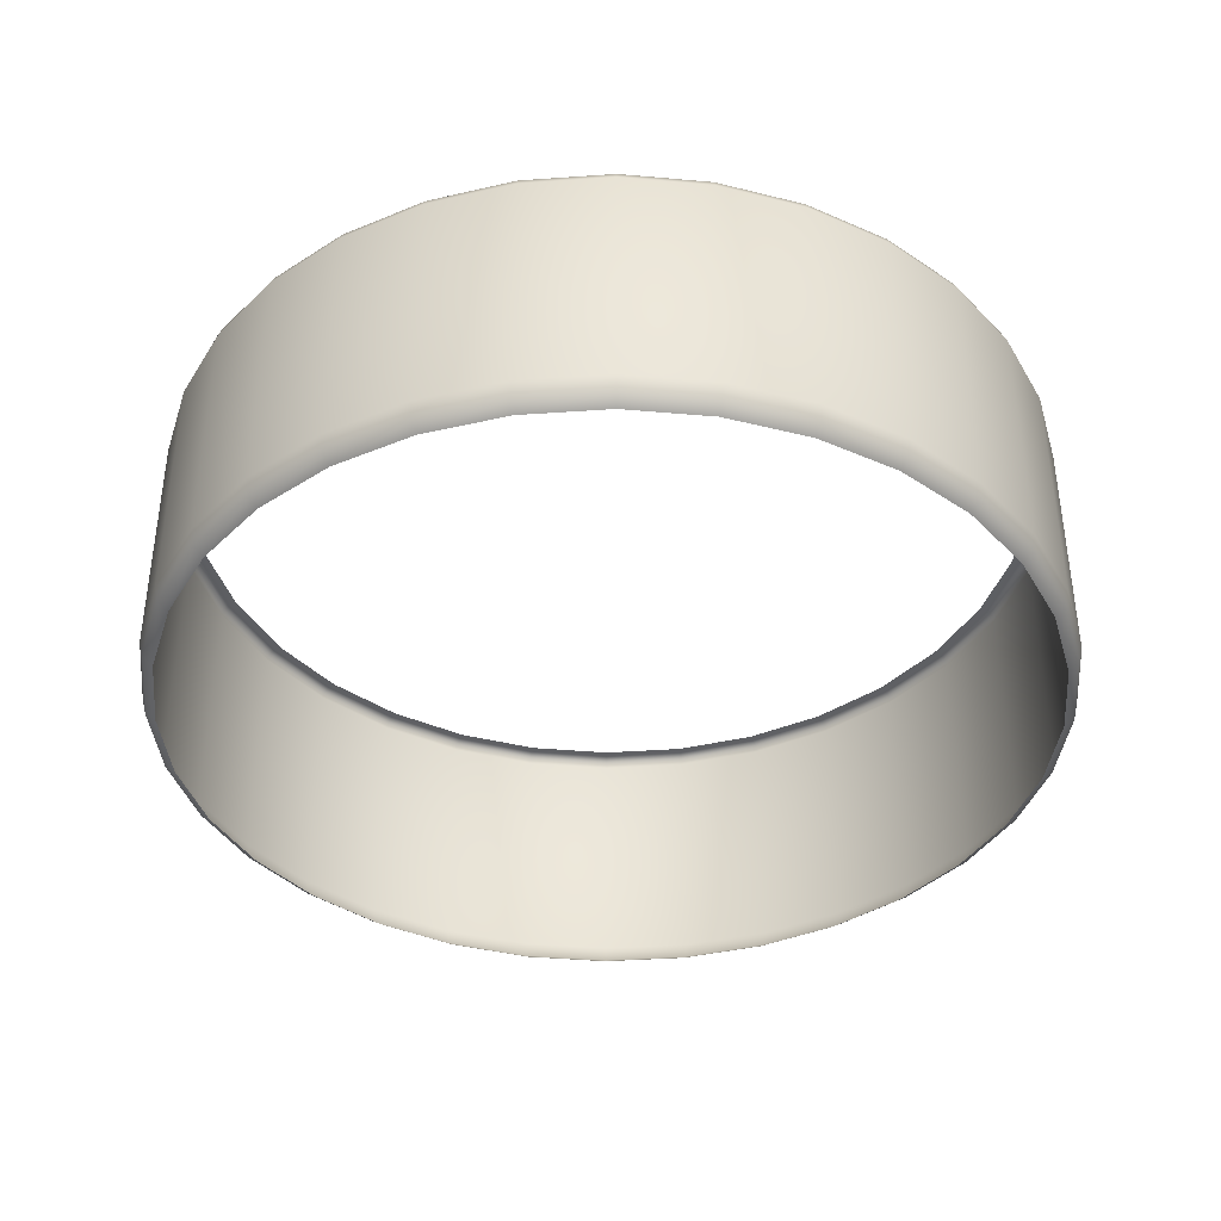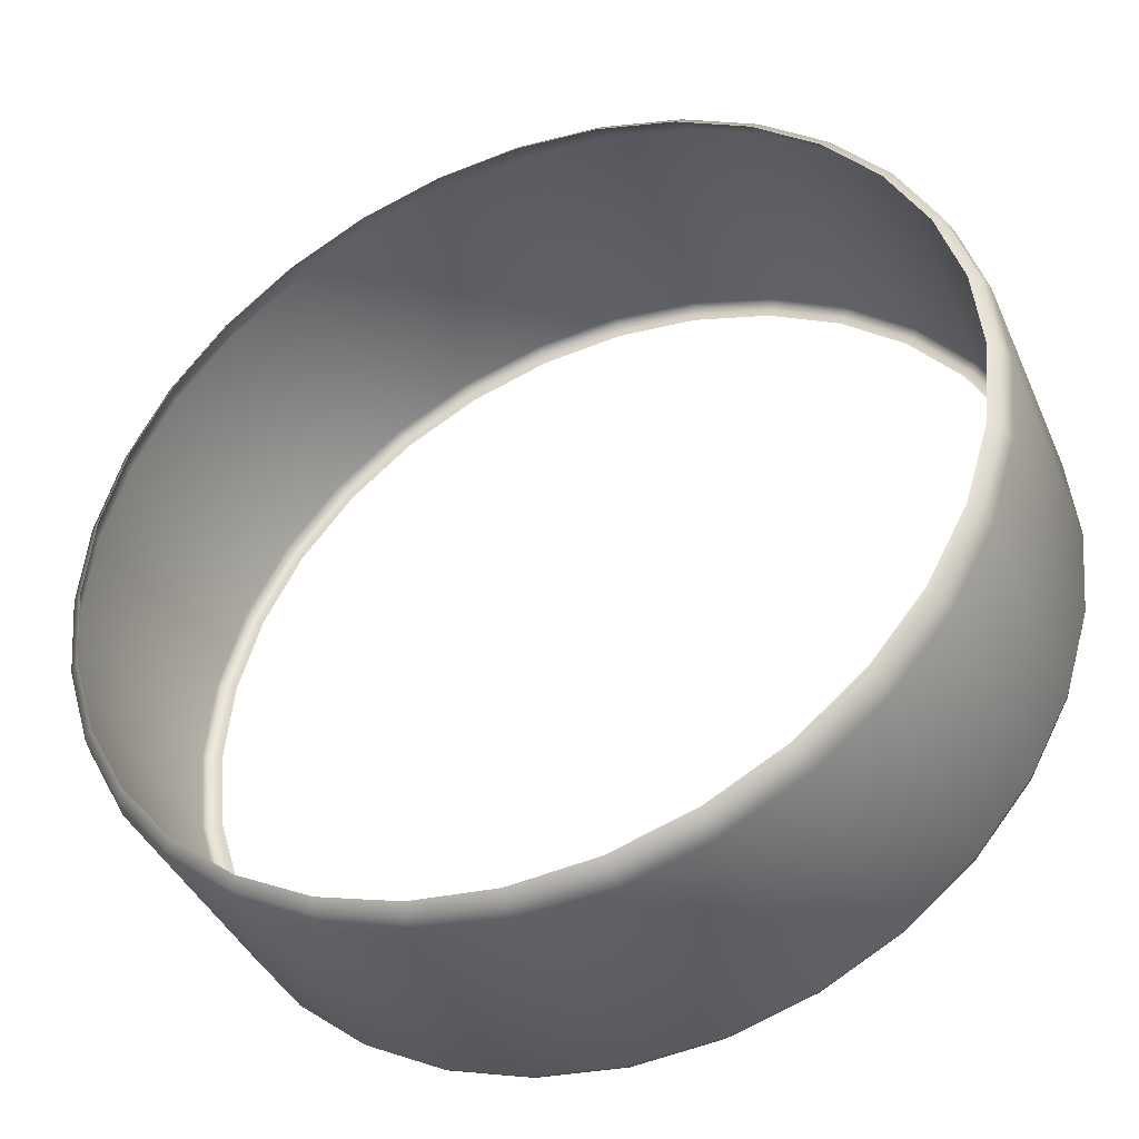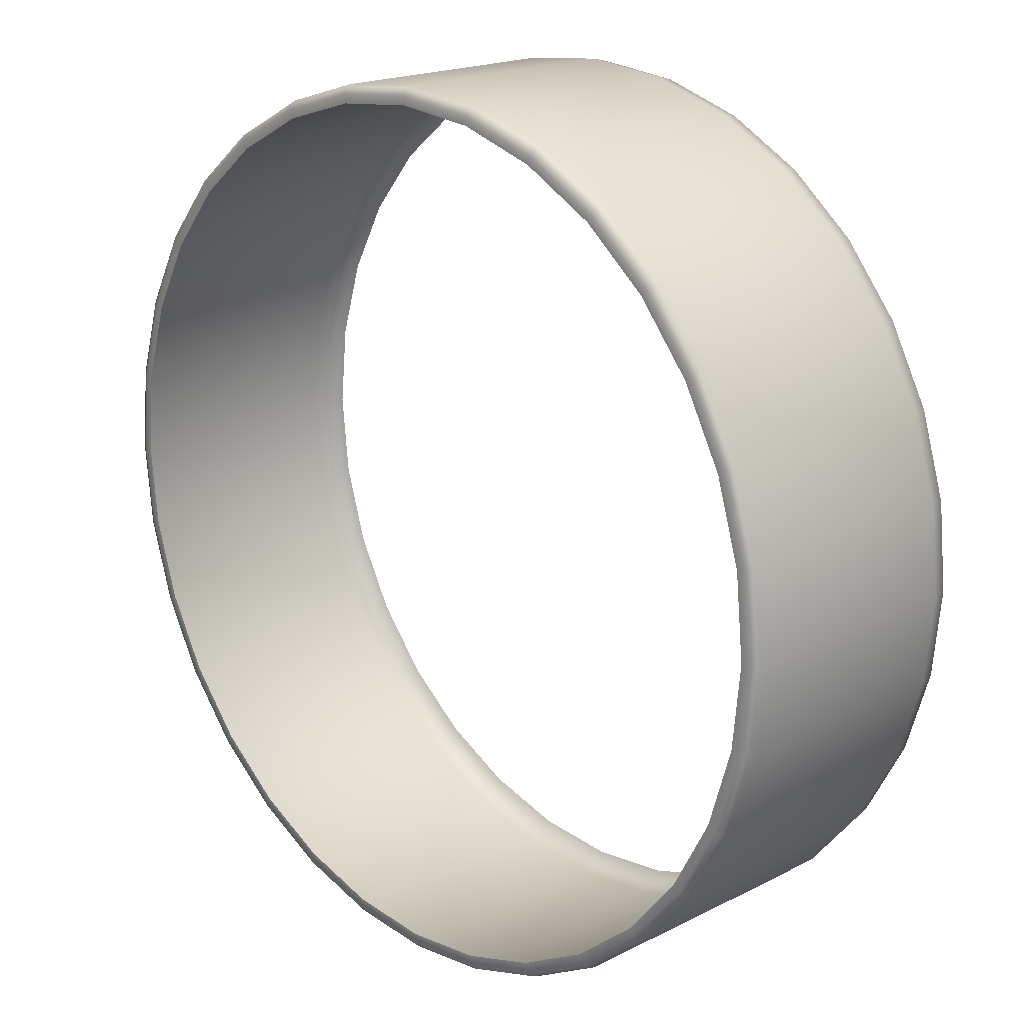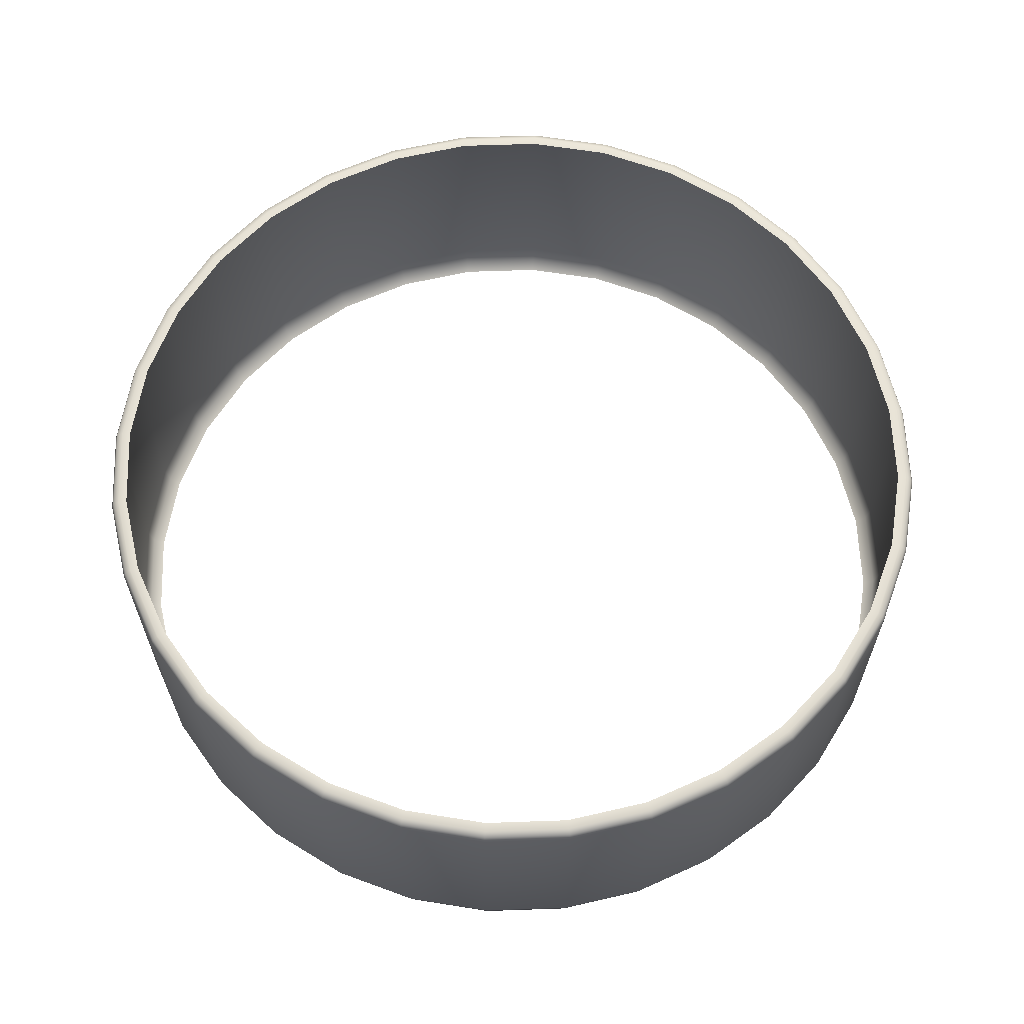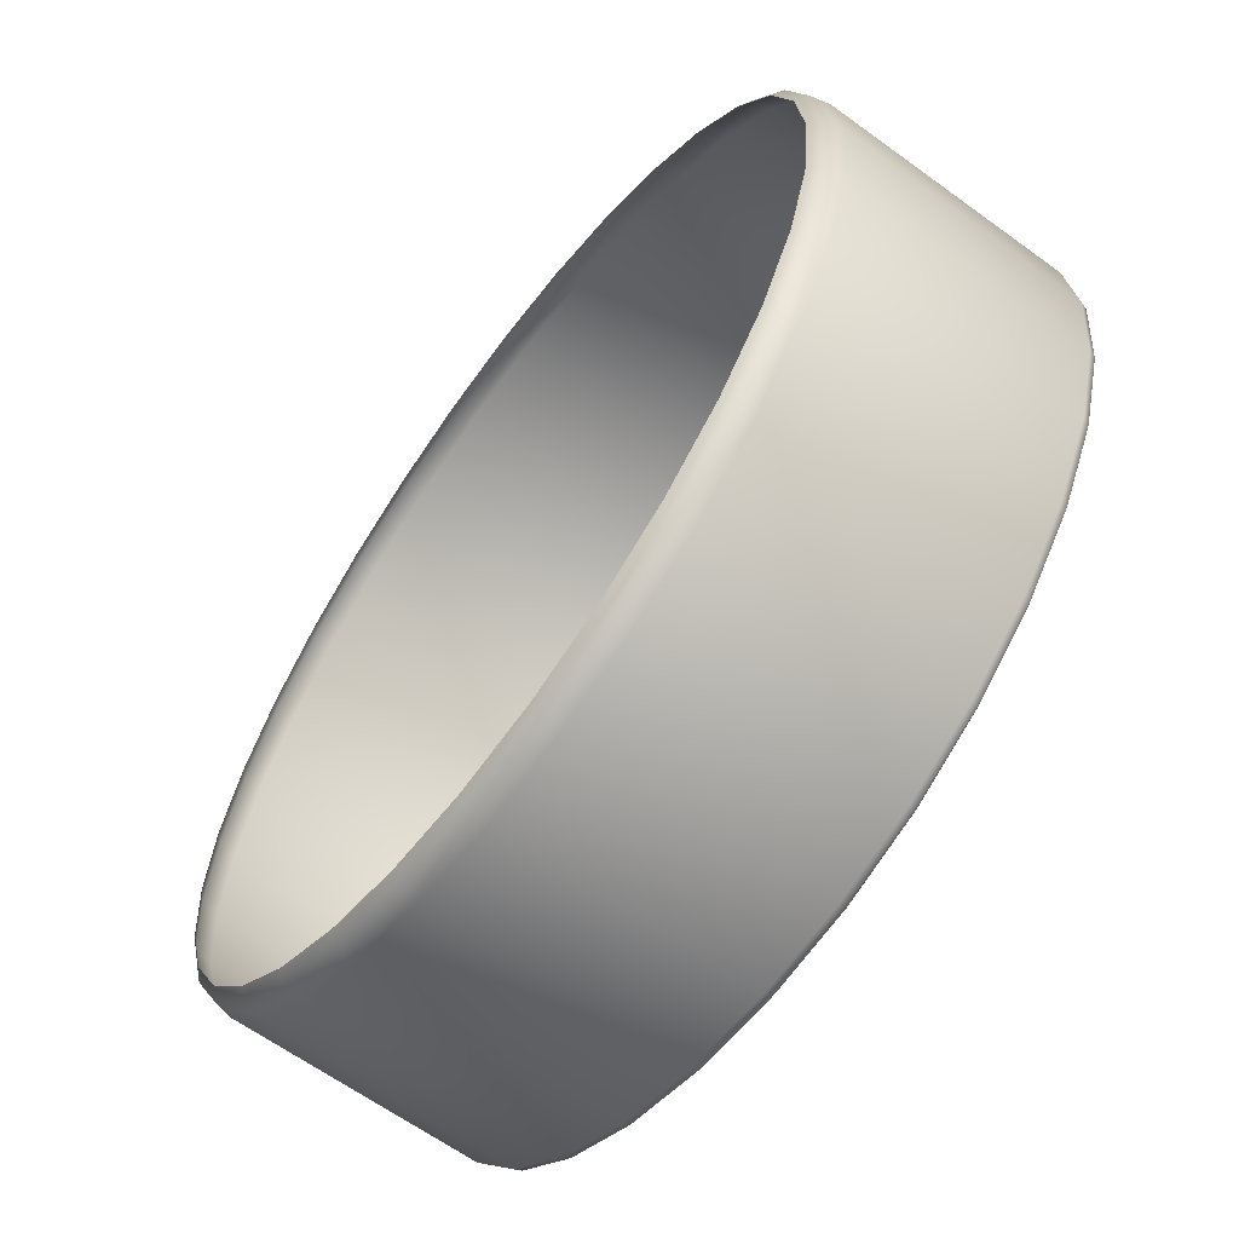
<metadata>
{"format":"obj","ext":"obj","renderer":"f3d","projection":"perspective","resolution":1024,"background":"white","views":[{"elev":-39.1,"azim":100.6,"up":"+Z"},{"elev":-40.2,"azim":-157.8,"up":"+Y"},{"elev":18.9,"azim":46.2,"up":"+Y"},{"elev":62.9,"azim":116.1,"up":"+Z"},{"elev":-63.2,"azim":-126.4,"up":"+Y"}]}
</metadata>
<code>
g CostumeDisplayStandMissAppear
v -1.162e-07 0.7695 0.4862
v -1.139e-07 0.7545 0.4862
v -0.1472 0.74 0.4862
v -0.1501 0.7547 0.4862
v -1.178e-07 0.7802 0.4811
v -0.2887 0.6971 0.4862
v -0.1522 0.7652 0.4811
v -1.185e-07 0.7847 0.4689
v -0.2945 0.7109 0.4862
v -0.4192 0.6273 0.4862
v -0.4275 0.6398 0.4862
v -0.5335 0.5335 0.4862
v -0.2986 0.7208 0.4811
v -0.1531 0.7696 0.4689
v -0.5441 0.5441 0.4862
v -0.6273 0.4192 0.4862
v -0.4335 0.6487 0.4811
v -0.6398 0.4275 0.4862
v -0.6971 0.2887 0.4862
v -0.1531 0.7696 0.04529
v -1.185e-07 0.7847 0.04529
v -1.173e-07 0.777 0.01327
v -0.3003 0.725 0.4689
v -0.5517 0.5517 0.4811
v -0.7109 0.2945 0.4862
v -0.74 0.1472 0.4862
v -0.1516 0.7621 0.01327
v -1.145e-07 0.7584 1.128e-06
v -0.148 0.7438 1.131e-06
v -0.3003 0.725 0.04529
v -0.2973 0.7178 0.01327
v -0.2902 0.7007 1.138e-06
v -0.4359 0.6524 0.04529
v -0.4317 0.646 0.01327
v -0.4213 0.6306 1.149e-06
v -0.4359 0.6524 0.4689
v -0.5549 0.5549 0.04529
v -0.5494 0.5494 0.01327
v -0.5363 0.5363 1.164e-06
v -0.5549 0.5549 0.4689
v -0.6524 0.4359 0.04529
v -0.646 0.4317 0.01327
v -0.6306 0.4213 1.183e-06
v -0.6487 0.4335 0.4811
v -0.6524 0.4359 0.4689
v -0.725 0.3003 0.04529
v -0.7178 0.2973 0.01327
v -0.7007 0.2902 1.204e-06
v -0.7208 0.2986 0.4811
v -0.725 0.3003 0.4689
v -0.7696 0.1531 0.04529
v -0.7621 0.1516 0.01327
v -0.7438 0.148 1.228e-06
v -0.7547 0.1501 0.4862
v -0.7545 -7.287e-07 0.4862
v -0.7652 0.1522 0.4811
v -0.7695 -7.31e-07 0.4862
v -0.74 -0.1472 0.4862
v -0.7696 0.1531 0.4689
v -0.7847 -8.051e-07 0.04529
v -0.777 -8.092e-07 0.01327
v -0.7584 -8.087e-07 1.252e-06
v -0.7547 -0.1501 0.4862
v -0.6971 -0.2887 0.4862
v -0.7802 -7.334e-07 0.4811
v -0.7847 -7.361e-07 0.4689
v -0.7696 -0.1531 0.04529
v -0.7621 -0.1516 0.01327
v -0.7438 -0.148 1.276e-06
v -0.7109 -0.2945 0.4862
v -0.6273 -0.4192 0.4862
v -0.7652 -0.1522 0.4811
v -0.7696 -0.1531 0.4689
v -0.725 -0.3003 0.04529
v -0.7178 -0.2973 0.01327
v -0.7007 -0.2902 1.299e-06
v -0.6398 -0.4275 0.4862
v -0.5335 -0.5335 0.4862
v -0.7208 -0.2986 0.4811
v -0.725 -0.3003 0.4689
v -0.6524 -0.4359 0.04529
v -0.646 -0.4317 0.01327
v -0.6306 -0.4213 1.32e-06
v -0.5441 -0.5441 0.4862
v -0.4192 -0.6273 0.4862
v -0.6487 -0.4335 0.4811
v -0.6524 -0.4359 0.4689
v -0.5549 -0.5549 0.04529
v -0.5494 -0.5494 0.01327
v -0.5363 -0.5363 1.339e-06
v -0.4275 -0.6398 0.4862
v -0.2887 -0.6971 0.4862
v -0.5517 -0.5517 0.4811
v -0.5549 -0.5549 0.4689
v -0.4359 -0.6524 0.04529
v -0.4317 -0.646 0.01327
v -0.4213 -0.6306 1.354e-06
v -0.2945 -0.7109 0.4862
v -0.1472 -0.74 0.4862
v -0.4335 -0.6487 0.4811
v -0.4359 -0.6524 0.4689
v -0.3003 -0.725 0.04529
v -0.2973 -0.7178 0.01327
v -0.2902 -0.7007 1.366e-06
v -0.1501 -0.7547 0.4862
v 1.139e-07 -0.7545 0.4862
v -0.2986 -0.7208 0.4811
v -0.3003 -0.725 0.4689
v -0.1531 -0.7696 0.04529
v -0.1516 -0.7621 0.01327
v -0.148 -0.7438 1.373e-06
v 1.162e-07 -0.7695 0.4862
v 0.1472 -0.74 0.4862
v -0.1522 -0.7652 0.4811
v -0.1531 -0.7696 0.4689
v 1.185e-07 -0.7847 0.04529
v 1.173e-07 -0.777 0.01327
v 1.145e-07 -0.7584 1.375e-06
v 0.1501 -0.7547 0.4862
v 0.2887 -0.6971 0.4862
v 1.178e-07 -0.7802 0.4811
v 1.185e-07 -0.7847 0.4689
v 0.1531 -0.7696 0.04529
v 0.1516 -0.7621 0.01327
v 0.148 -0.7438 1.373e-06
v 0.2945 -0.7109 0.4862
v 0.4192 -0.6273 0.4862
v 0.1522 -0.7652 0.4811
v 0.1531 -0.7696 0.4689
v 0.3003 -0.725 0.04529
v 0.2973 -0.7178 0.01327
v 0.2902 -0.7007 1.366e-06
v 0.4275 -0.6398 0.4862
v 0.5335 -0.5335 0.4862
v 0.2986 -0.7208 0.4811
v 0.3003 -0.725 0.4689
v 0.4359 -0.6524 0.04529
v 0.4317 -0.646 0.01327
v 0.4213 -0.6306 1.354e-06
v 0.5441 -0.5441 0.4862
v 0.6273 -0.4192 0.4862
v 0.4335 -0.6487 0.4811
v 0.4359 -0.6524 0.4689
v 0.5549 -0.5549 0.04529
v 0.5494 -0.5494 0.01327
v 0.5363 -0.5363 1.339e-06
v 0.6398 -0.4275 0.4862
v 0.6971 -0.2887 0.4862
v 0.5517 -0.5517 0.4811
v 0.5549 -0.5549 0.4689
v 0.6524 -0.4359 0.04529
v 0.646 -0.4317 0.01327
v 0.6306 -0.4213 1.32e-06
v 0.7109 -0.2945 0.4862
v 0.74 -0.1472 0.4862
v 0.6487 -0.4335 0.4811
v 0.6524 -0.4359 0.4689
v 0.725 -0.3003 0.04529
v 0.7178 -0.2973 0.01327
v 0.7007 -0.2902 1.299e-06
v 0.7547 -0.1501 0.4862
v 0.7545 -5.438e-07 0.4862
v 0.7208 -0.2986 0.4811
v 0.725 -0.3003 0.4689
v 0.7696 -0.1531 0.04529
v 0.7621 -0.1516 0.01327
v 0.7438 -0.148 1.276e-06
v 0.7695 -5.419e-07 0.4862
v 0.74 0.1472 0.4862
v 0.7652 -0.1522 0.4811
v 0.7696 -0.1531 0.4689
v 0.7847 -6.118e-07 0.04529
v 0.777 -6.177e-07 0.01327
v 0.7584 -6.214e-07 1.252e-06
v 0.7547 0.1501 0.4862
v 0.6971 0.2887 0.4862
v 0.7802 -5.413e-07 0.4811
v 0.7847 -5.428e-07 0.4689
v 0.7696 0.1531 0.04529
v 0.7621 0.1516 0.01327
v 0.7438 0.148 1.228e-06
v 0.7109 0.2945 0.4862
v 0.6273 0.4192 0.4862
v 0.7652 0.1522 0.4811
v 0.7696 0.1531 0.4689
v 0.725 0.3003 0.04529
v 0.7178 0.2973 0.01327
v 0.7007 0.2902 1.204e-06
v 0.6398 0.4275 0.4862
v 0.5335 0.5335 0.4862
v 0.7208 0.2986 0.4811
v 0.725 0.3003 0.4689
v 0.6524 0.4359 0.04529
v 0.646 0.4317 0.01327
v 0.6306 0.4213 1.183e-06
v 0.5441 0.5441 0.4862
v 0.4192 0.6273 0.4862
v 0.6487 0.4335 0.4811
v 0.6524 0.4359 0.4689
v 0.5549 0.5549 0.04529
v 0.5494 0.5494 0.01327
v 0.5363 0.5363 1.164e-06
v 0.4275 0.6398 0.4862
v 0.2887 0.6971 0.4862
v 0.5517 0.5517 0.4811
v 0.5549 0.5549 0.4689
v 0.4359 0.6524 0.04529
v 0.4317 0.646 0.01327
v 0.4213 0.6306 1.149e-06
v 0.2945 0.7109 0.4862
v 0.1472 0.74 0.4862
v 0.4335 0.6487 0.4811
v 0.4359 0.6524 0.4689
v 0.3003 0.725 0.04529
v 0.2973 0.7178 0.01327
v 0.2902 0.7007 1.138e-06
v 0.1501 0.7547 0.4862
v -1.139e-07 0.7545 0.4862
v -1.162e-07 0.7695 0.4862
v 0.2986 0.7208 0.4811
v 0.1522 0.7652 0.4811
v -1.178e-07 0.7802 0.4811
v 0.3003 0.725 0.4689
v 0.1531 0.7696 0.4689
v -1.185e-07 0.7847 0.4689
v -1.185e-07 0.7847 0.04529
v 0.1531 0.7696 0.04529
v 0.1516 0.7621 0.01327
v -1.173e-07 0.777 0.01327
v 0.148 0.7438 1.131e-06
v -1.145e-07 0.7584 1.128e-06
g CostumeDisplayStandMissAppear_0
f 3 2 1
f 4 3 1
f 1 5 4
f 6 3 4
f 5 7 4
f 5 8 7
f 9 6 4
f 4 7 9
f 10 6 9
f 11 10 9
f 12 10 11
f 7 13 9
f 9 13 11
f 8 14 7
f 7 14 13
f 15 12 11
f 16 12 15
f 13 17 11
f 11 17 15
f 18 16 15
f 19 16 18
f 14 8 20
f 8 21 20
f 21 22 20
f 14 23 13
f 13 23 17
f 17 24 15
f 15 24 18
f 25 19 18
f 26 19 25
f 22 27 20
f 22 28 27
f 28 29 27
f 14 20 30
f 20 27 30
f 23 14 30
f 27 29 31
f 27 31 30
f 29 32 31
f 23 30 33
f 30 31 33
f 31 32 34
f 31 34 33
f 32 35 34
f 36 23 33
f 23 36 17
f 17 36 24
f 33 34 37
f 36 33 37
f 34 35 38
f 34 38 37
f 35 39 38
f 36 40 24
f 40 36 37
f 37 38 41
f 40 37 41
f 38 39 42
f 38 42 41
f 39 43 42
f 24 40 44
f 24 44 18
f 18 44 25
f 45 40 41
f 40 45 44
f 41 42 46
f 45 41 46
f 42 43 47
f 42 47 46
f 43 48 47
f 44 49 25
f 44 45 49
f 50 45 46
f 45 50 49
f 46 47 51
f 50 46 51
f 47 48 52
f 47 52 51
f 48 53 52
f 25 49 54
f 54 26 25
f 55 26 54
f 49 50 56
f 49 56 54
f 57 55 54
f 54 56 57
f 58 55 57
f 59 50 51
f 50 59 56
f 51 52 60
f 59 51 60
f 52 53 61
f 52 61 60
f 53 62 61
f 63 58 57
f 64 58 63
f 56 65 57
f 56 59 65
f 57 65 63
f 66 59 60
f 59 66 65
f 60 61 67
f 66 60 67
f 61 62 68
f 61 68 67
f 62 69 68
f 70 64 63
f 71 64 70
f 65 72 63
f 65 66 72
f 63 72 70
f 73 66 67
f 66 73 72
f 67 68 74
f 73 67 74
f 68 69 75
f 68 75 74
f 69 76 75
f 77 71 70
f 78 71 77
f 72 79 70
f 72 73 79
f 70 79 77
f 80 73 74
f 73 80 79
f 74 75 81
f 80 74 81
f 75 76 82
f 75 82 81
f 76 83 82
f 84 78 77
f 85 78 84
f 79 86 77
f 79 80 86
f 77 86 84
f 87 80 81
f 80 87 86
f 81 82 88
f 87 81 88
f 82 83 89
f 82 89 88
f 83 90 89
f 91 85 84
f 92 85 91
f 86 93 84
f 86 87 93
f 84 93 91
f 94 87 88
f 87 94 93
f 88 89 95
f 94 88 95
f 89 90 96
f 89 96 95
f 90 97 96
f 98 92 91
f 99 92 98
f 93 100 91
f 93 94 100
f 91 100 98
f 101 94 95
f 94 101 100
f 95 96 102
f 101 95 102
f 96 97 103
f 96 103 102
f 97 104 103
f 105 99 98
f 106 99 105
f 100 107 98
f 100 101 107
f 98 107 105
f 108 101 102
f 101 108 107
f 102 103 109
f 108 102 109
f 103 104 110
f 103 110 109
f 104 111 110
f 112 106 105
f 113 106 112
f 107 114 105
f 107 108 114
f 105 114 112
f 115 108 109
f 108 115 114
f 109 110 116
f 115 109 116
f 110 111 117
f 110 117 116
f 111 118 117
f 119 113 112
f 120 113 119
f 114 121 112
f 114 115 121
f 112 121 119
f 122 115 116
f 115 122 121
f 116 117 123
f 122 116 123
f 117 118 124
f 117 124 123
f 118 125 124
f 126 120 119
f 127 120 126
f 121 128 119
f 121 122 128
f 119 128 126
f 129 122 123
f 122 129 128
f 123 124 130
f 129 123 130
f 124 125 131
f 124 131 130
f 125 132 131
f 133 127 126
f 134 127 133
f 128 135 126
f 128 129 135
f 126 135 133
f 136 129 130
f 129 136 135
f 130 131 137
f 136 130 137
f 131 132 138
f 131 138 137
f 132 139 138
f 140 134 133
f 141 134 140
f 135 142 133
f 135 136 142
f 133 142 140
f 143 136 137
f 136 143 142
f 137 138 144
f 143 137 144
f 138 139 145
f 138 145 144
f 139 146 145
f 147 141 140
f 148 141 147
f 142 149 140
f 142 143 149
f 140 149 147
f 150 143 144
f 143 150 149
f 144 145 151
f 150 144 151
f 145 146 152
f 145 152 151
f 146 153 152
f 154 148 147
f 155 148 154
f 149 156 147
f 149 150 156
f 147 156 154
f 157 150 151
f 150 157 156
f 151 152 158
f 157 151 158
f 152 153 159
f 152 159 158
f 153 160 159
f 161 155 154
f 162 155 161
f 156 163 154
f 156 157 163
f 161 154 163
f 164 157 158
f 157 164 163
f 158 159 165
f 164 158 165
f 159 160 166
f 159 166 165
f 160 167 166
f 168 162 161
f 169 162 168
f 170 161 163
f 170 163 164
f 168 161 170
f 171 164 165
f 171 170 164
f 165 166 172
f 171 165 172
f 166 167 173
f 166 173 172
f 167 174 173
f 175 169 168
f 176 169 175
f 177 168 170
f 177 170 171
f 175 168 177
f 178 171 172
f 178 177 171
f 172 173 179
f 178 172 179
f 173 174 180
f 173 180 179
f 174 181 180
f 182 176 175
f 183 176 182
f 184 175 177
f 184 177 178
f 175 184 182
f 185 178 179
f 185 184 178
f 179 180 186
f 185 179 186
f 180 181 187
f 180 187 186
f 181 188 187
f 189 183 182
f 190 183 189
f 184 191 182
f 184 185 191
f 182 191 189
f 192 185 186
f 185 192 191
f 186 187 193
f 192 186 193
f 187 188 194
f 187 194 193
f 188 195 194
f 196 190 189
f 197 190 196
f 191 198 189
f 191 192 198
f 189 198 196
f 199 192 193
f 192 199 198
f 193 194 200
f 199 193 200
f 194 195 201
f 194 201 200
f 195 202 201
f 203 197 196
f 204 197 203
f 198 205 196
f 198 199 205
f 196 205 203
f 206 199 200
f 199 206 205
f 200 201 207
f 206 200 207
f 201 202 208
f 201 208 207
f 202 209 208
f 210 204 203
f 211 204 210
f 205 212 203
f 205 206 212
f 203 212 210
f 213 206 207
f 206 213 212
f 207 208 214
f 213 207 214
f 208 209 215
f 208 215 214
f 209 216 215
f 217 211 210
f 218 211 217
f 219 218 217
f 212 220 210
f 212 213 220
f 210 220 217
f 217 221 219
f 220 221 217
f 221 222 219
f 213 223 220
f 223 213 214
f 220 223 221
f 221 224 222
f 223 224 221
f 224 225 222
f 225 224 226
f 223 214 227
f 224 223 227
f 224 227 226
f 214 215 227
f 227 228 226
f 215 228 227
f 215 216 228
f 228 229 226
f 216 230 228
f 228 230 229
f 230 231 229

</code>
